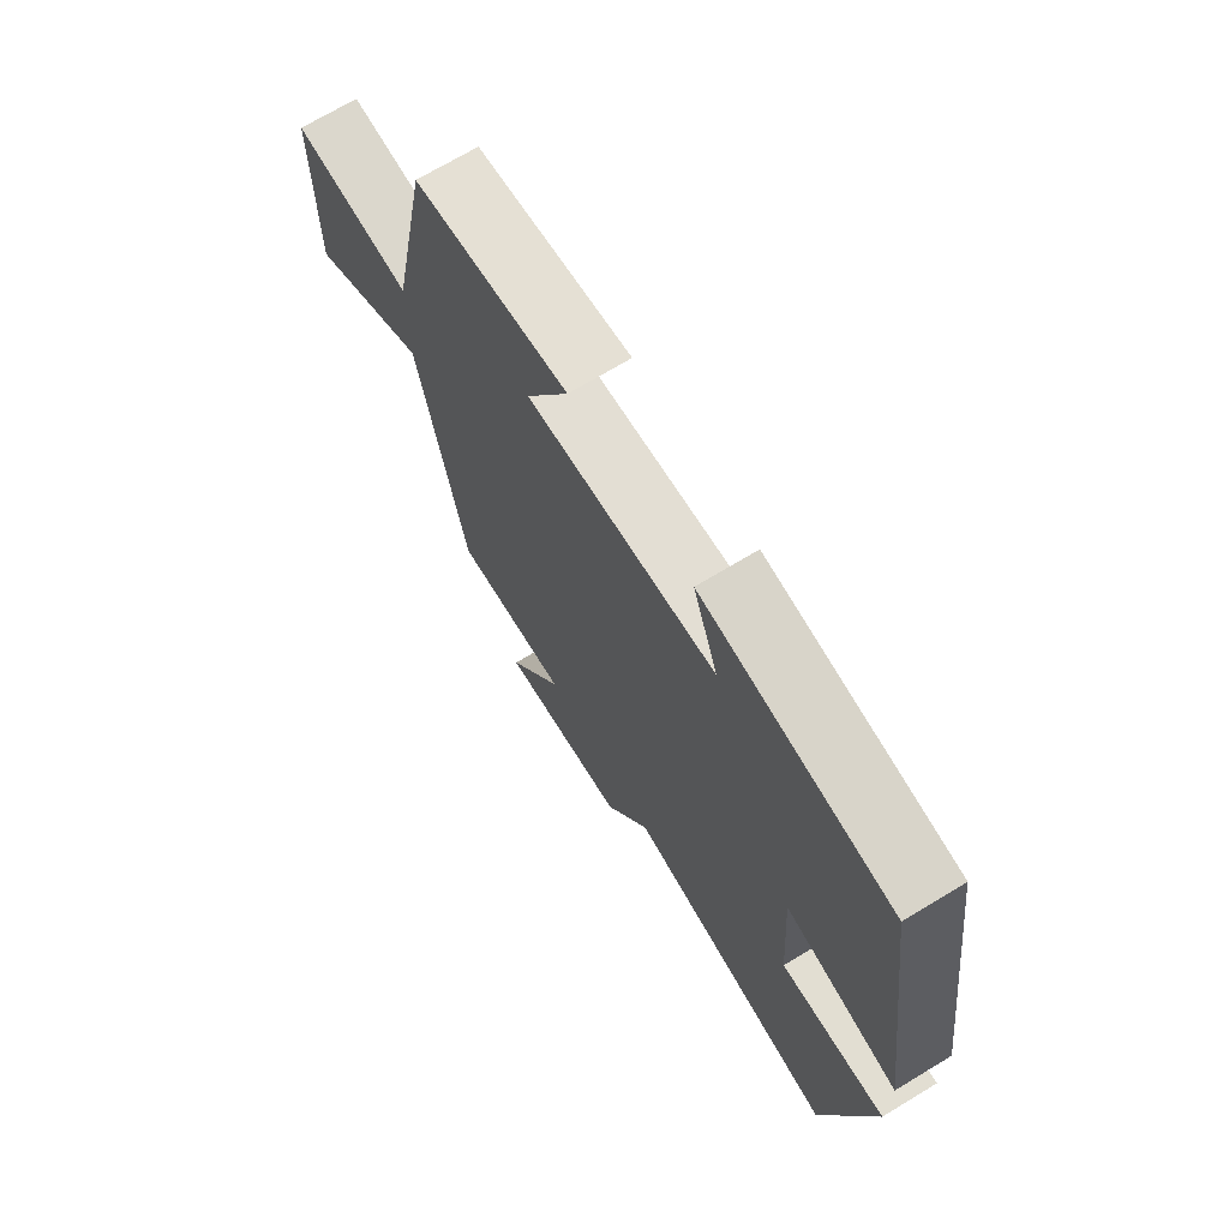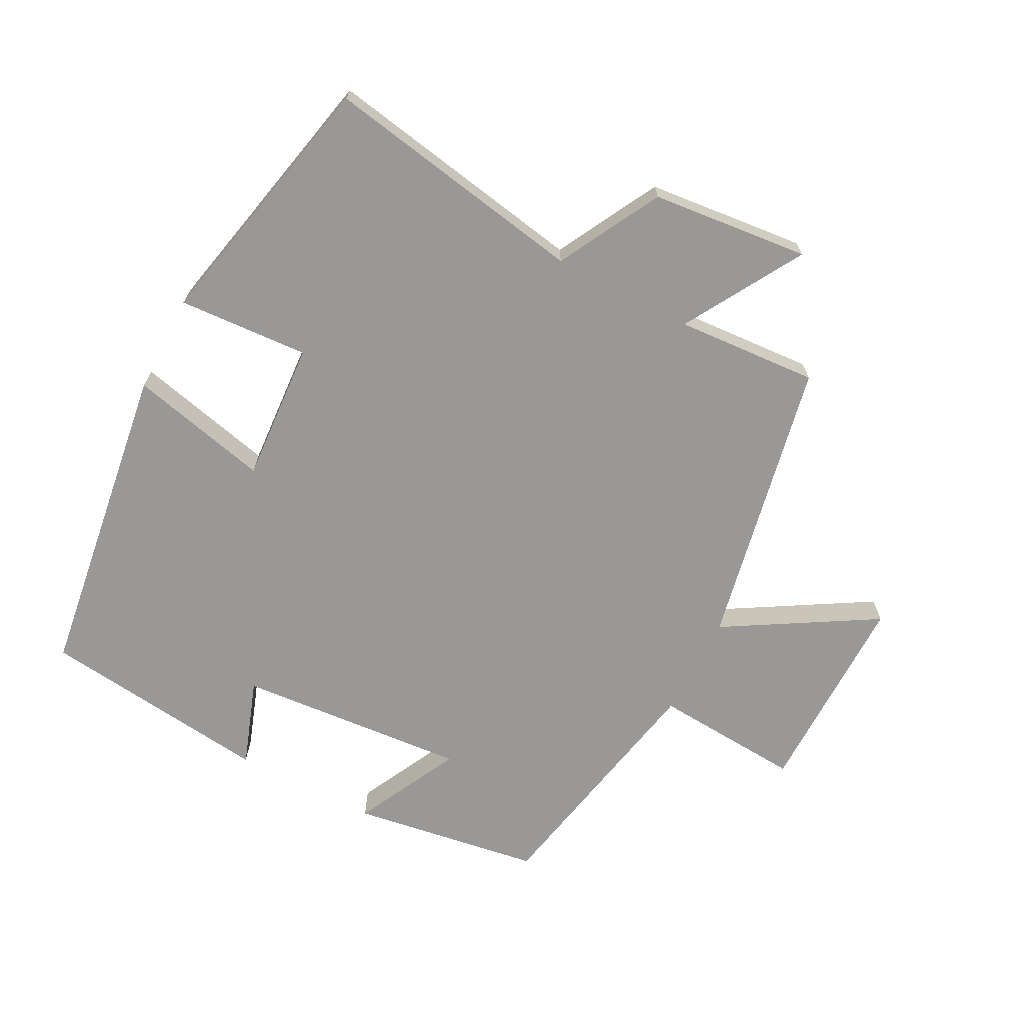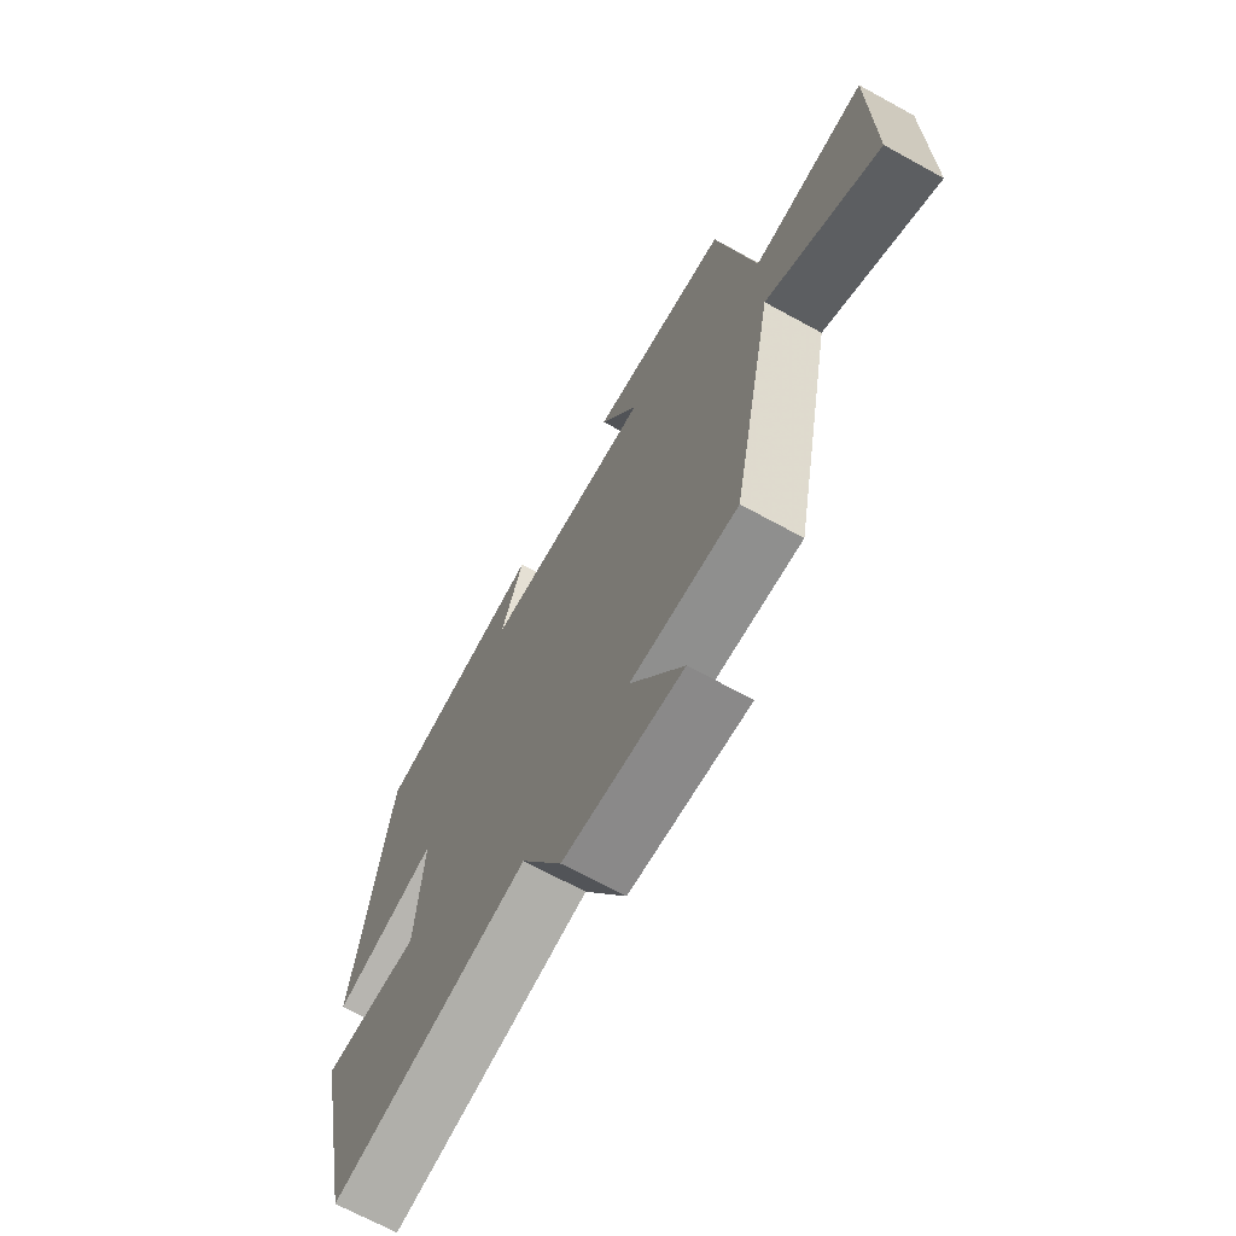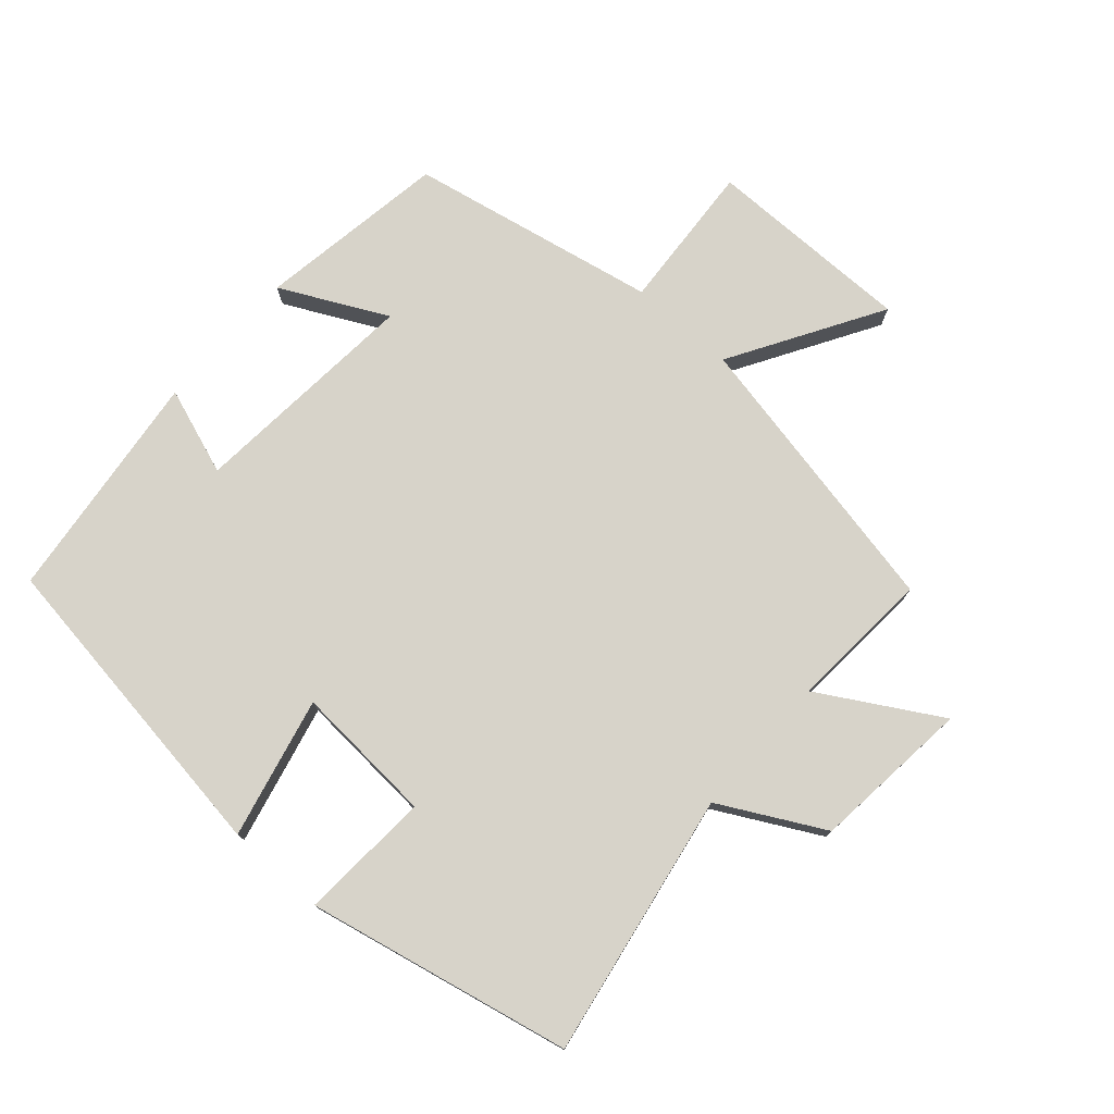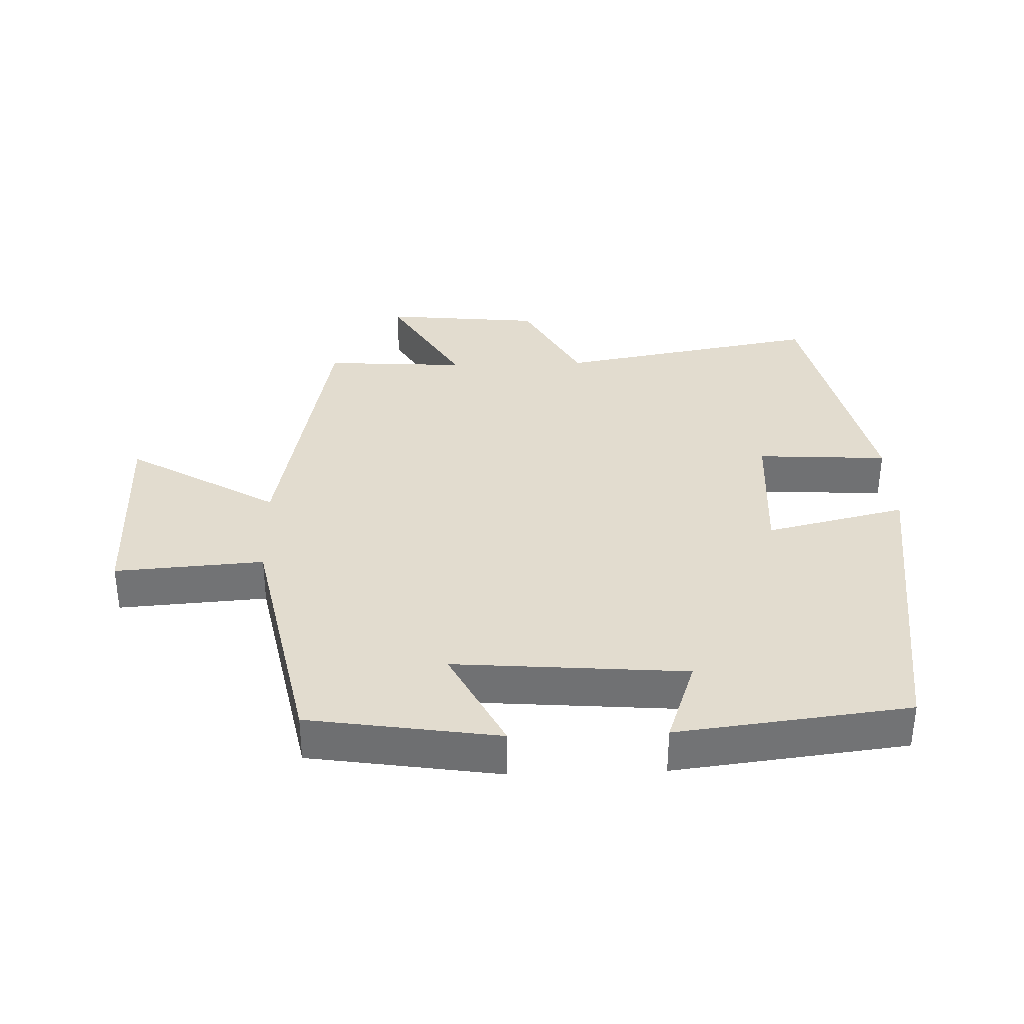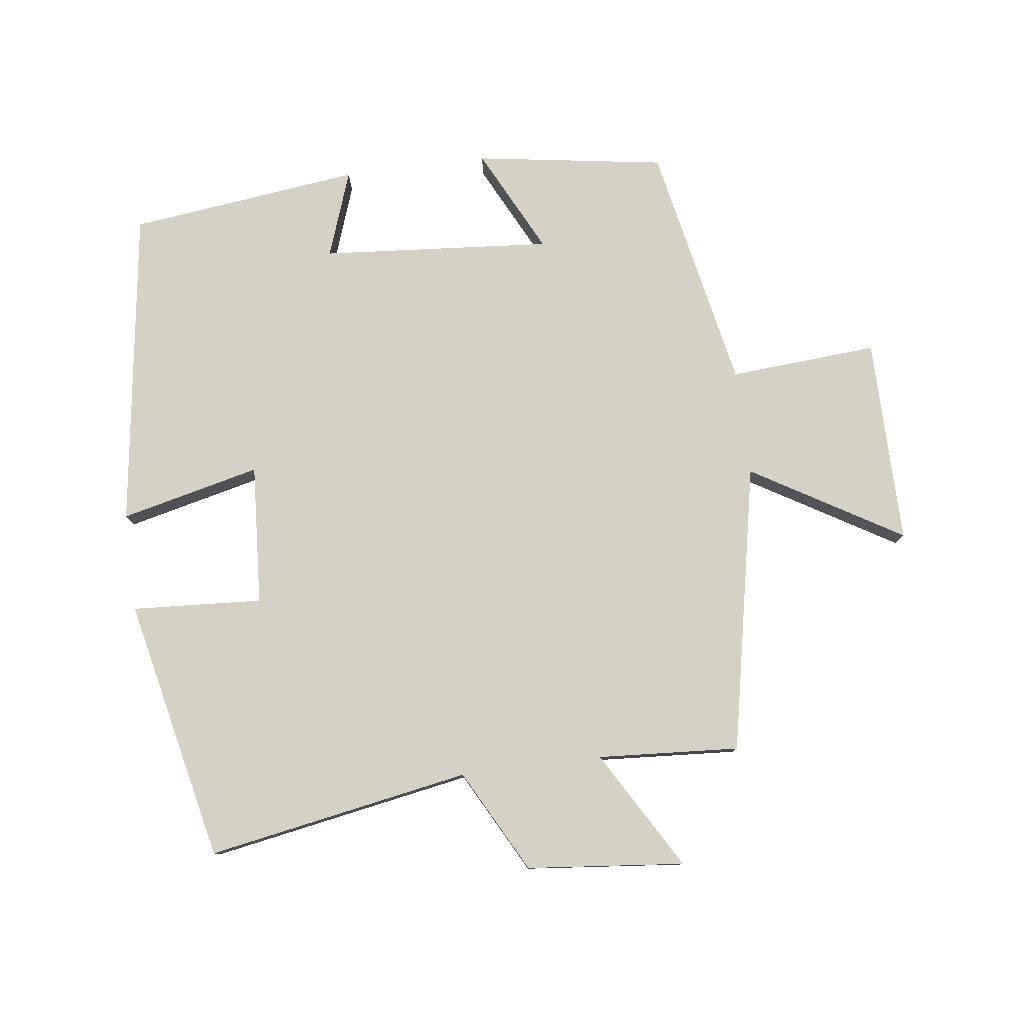
<metadata>
{"format":"obj","ext":"obj","renderer":"f3d","projection":"perspective","resolution":1024,"background":"white","views":[{"elev":70.2,"azim":58.8,"up":"+Z"},{"elev":-68.6,"azim":152.5,"up":"+Y"},{"elev":-68.7,"azim":-118.8,"up":"+Z"},{"elev":76.3,"azim":131.6,"up":"+Y"},{"elev":34.6,"azim":-1.9,"up":"+Y"},{"elev":79.2,"azim":172.7,"up":"+Y"}]}
</metadata>
<code>
v 0.432 0.07 0.458
v 0.5 0.07 -0.025
v 0.289 0.07 0.025
v 0.303 0.07 -0.187
v 0.5 0.07 -0.175
v 0.414 0.07 -0.571
v 0.017 0.07 -0.5
v -0.066 0.07 -0.655
v -0.304 0.07 -0.679
v -0.199 0.07 -0.5
v -0.413 0.07 -0.514
v -0.5 0.07 -0.079
v -0.726 0.07 -0.213
v -0.724 0.07 0.099
v -0.5 0.07 0.083
v -0.425 0.07 0.456
v -0.139 0.07 0.5
v -0.219 0.07 0.341
v 0.129 0.07 0.369
v 0.083 0.07 0.5
v 0.432 0 0.458
v 0.5 0 -0.025
v 0.289 0 0.025
v 0.303 0 -0.187
v 0.5 0 -0.175
v 0.414 0 -0.571
v 0.017 0 -0.5
v -0.066 0 -0.655
v -0.304 0 -0.679
v -0.199 0 -0.5
v -0.413 0 -0.514
v -0.5 0 -0.079
v -0.726 0 -0.213
v -0.724 0 0.099
v -0.5 0 0.083
v -0.425 0 0.456
v -0.139 0 0.5
v -0.219 0 0.341
v 0.129 0 0.369
v 0.083 0 0.5
f 19 20 1 2
f 18 19 2 3
f 15 16 17 18
f 15 18 3 4
f 12 13 14 15
f 10 11 12 15
f 10 15 4
f 7 8 9 10
f 7 10 4 5
f 5 6 7
f 22 21 40 39
f 23 22 39 38
f 38 37 36 35
f 24 23 38 35
f 35 34 33 32
f 35 32 31 30
f 24 35 30
f 30 29 28 27
f 25 24 30 27
f 27 26 25
f 1 21 22 2
f 2 22 23 3
f 3 23 24 4
f 4 24 25 5
f 5 25 26 6
f 6 26 27 7
f 7 27 28 8
f 8 28 29 9
f 9 29 30 10
f 10 30 31 11
f 11 31 32 12
f 12 32 33 13
f 13 33 34 14
f 14 34 35 15
f 15 35 36 16
f 16 36 37 17
f 17 37 38 18
f 18 38 39 19
f 19 39 40 20
f 20 40 21 1

</code>
